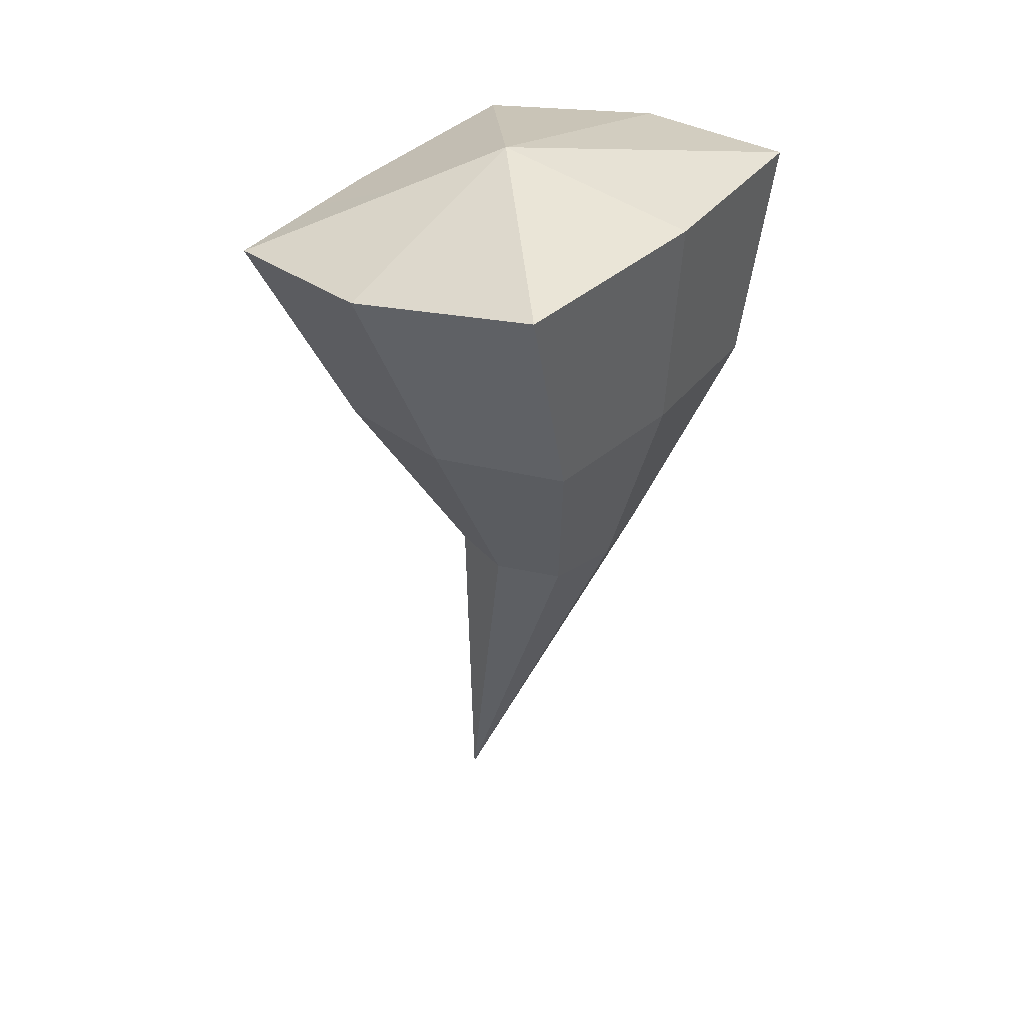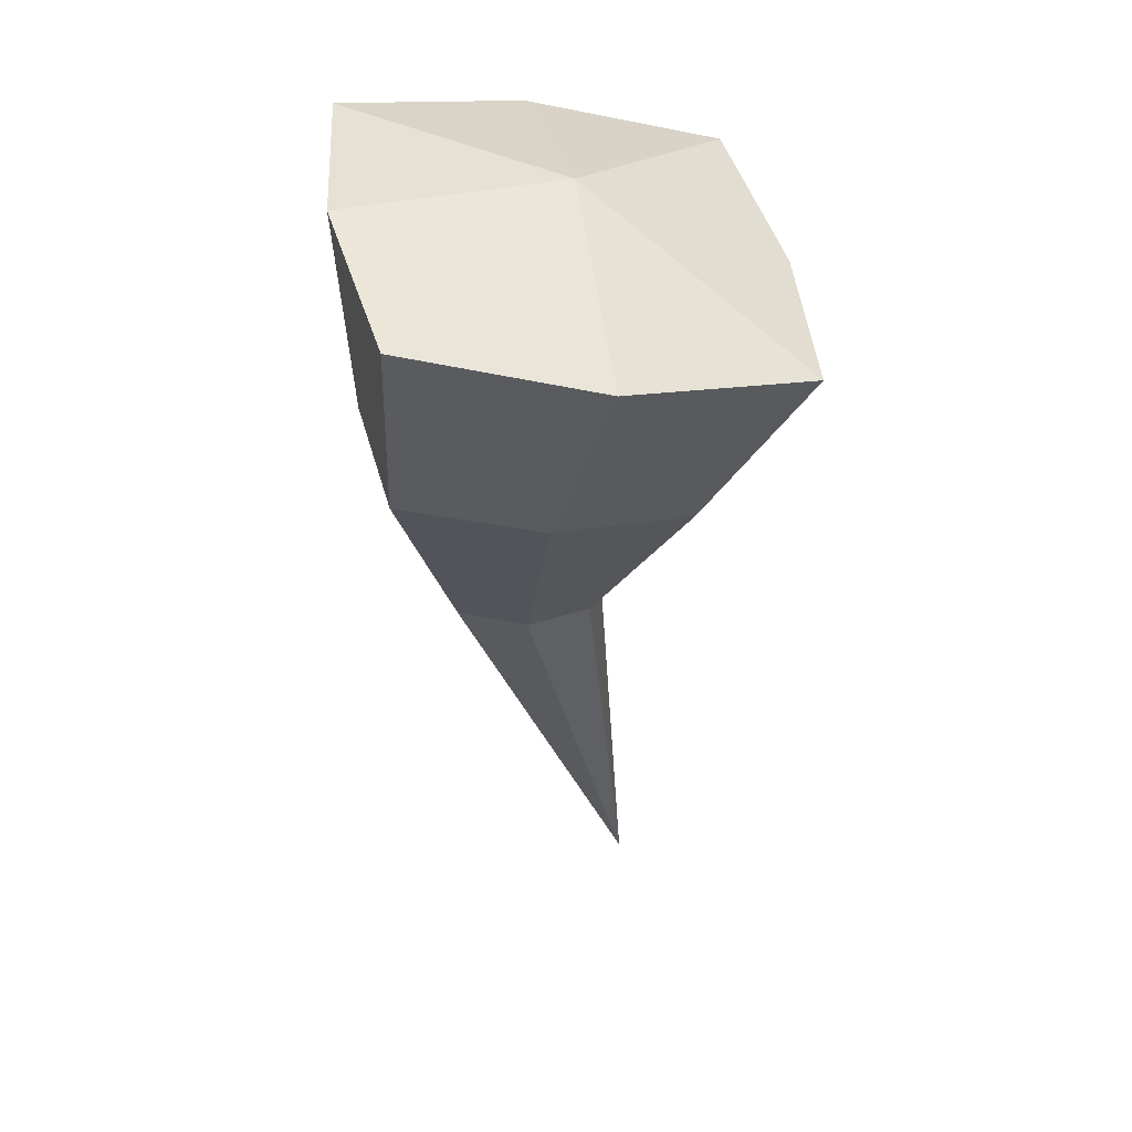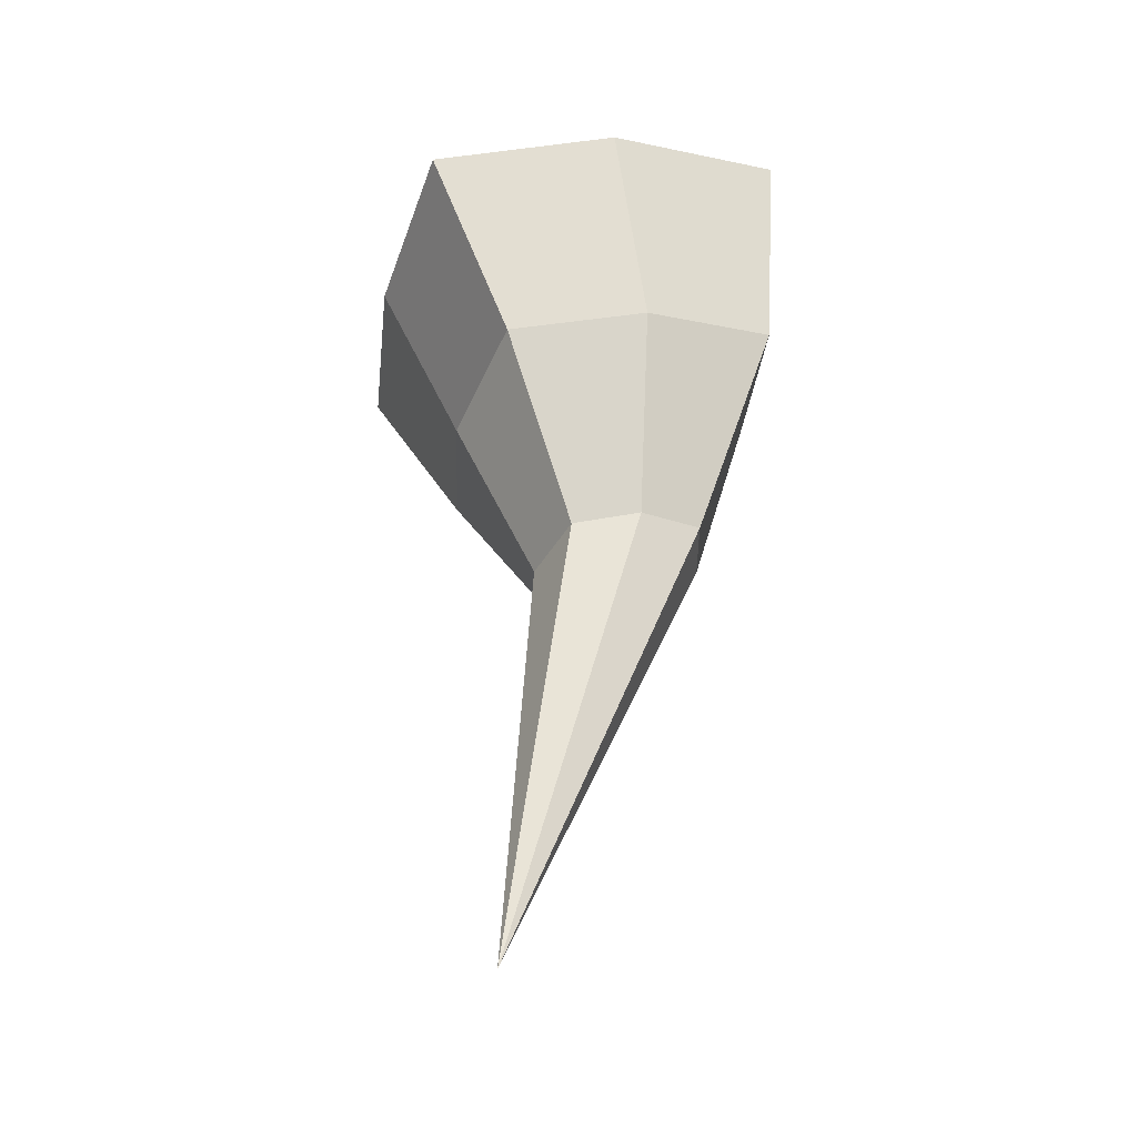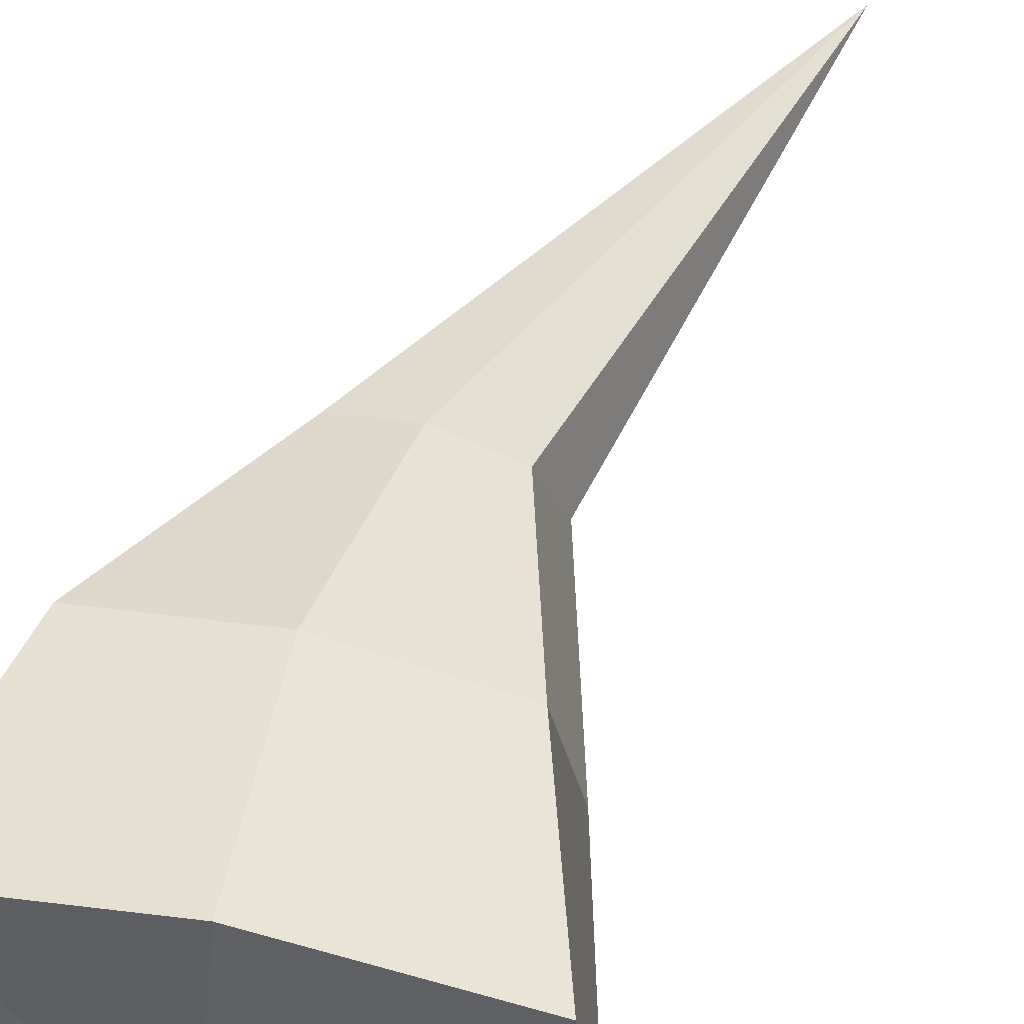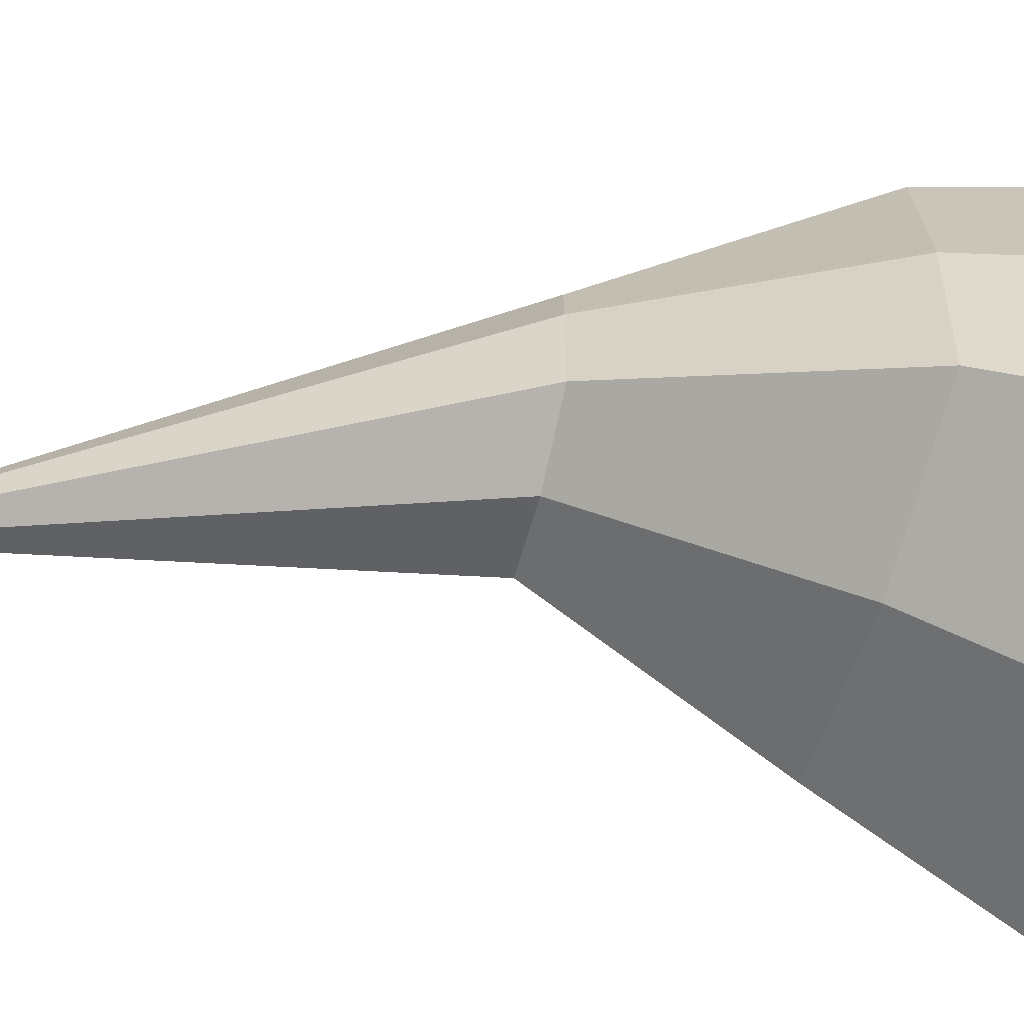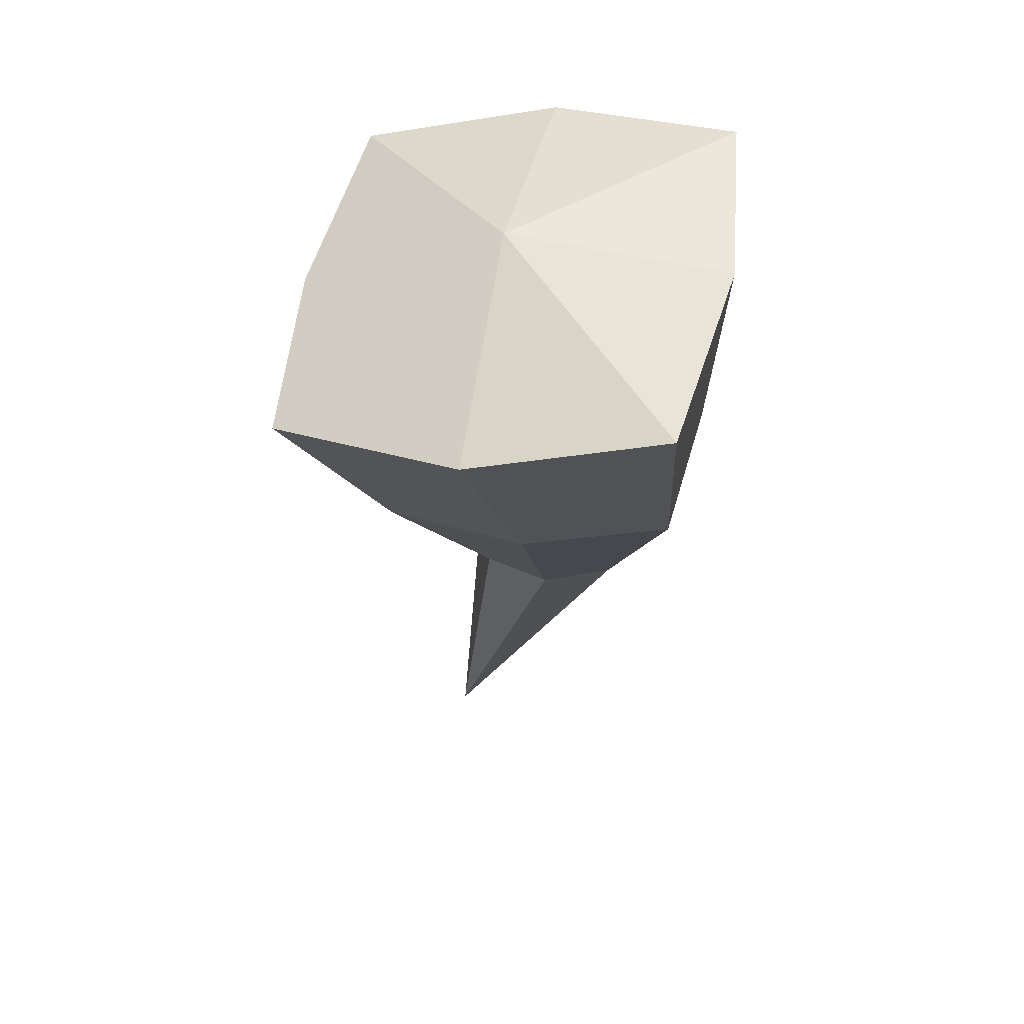
<metadata>
{"format":"obj","ext":"obj","renderer":"f3d","projection":"perspective","resolution":1024,"background":"white","views":[{"elev":41.0,"azim":-141.8,"up":"+Z"},{"elev":43.8,"azim":-12.1,"up":"+Z"},{"elev":-39.5,"azim":165.6,"up":"+Z"},{"elev":59.6,"azim":23.3,"up":"+Y"},{"elev":-62.2,"azim":-95.4,"up":"+Y"},{"elev":56.5,"azim":-170.3,"up":"+Z"}]}
</metadata>
<code>
o base
v 0.1336 0.0314 -0.1718
v 0.1061 -0.09671 -0.1583
v 0.0328 -0.02604 -0.3211
v 0.05613 0.03386 -0.3325
v -0.1536 0.04051 -0.1078
v -0.1386 0.169 -0.109
v -0.08331 0.09891 -0.3041
v -0.09845 0.03876 -0.3056
v 0.01858 -0.172 0.04456
v 0.03103 0.03465 0.09778
v -0.1488 -0.1322 0.08107
v 0.2124 0.0289 -0.003814
v 0.1881 -0.1429 0.00806
v -0.02117 -0.1185 -0.1337
v -0.1468 -0.08869 -0.109
v -0.08715 -0.02223 -0.3041
v -0.02777 -0.0428 -0.3126
v -0.01136 0.1908 -0.1337
v 0.0317 0.2417 0.04456
v 0.1991 0.2019 0.00806
v 0.1142 0.161 -0.1583
v 0.08153 0.03305 -0.7437
v -0.1379 0.2126 0.08107
v -0.1645 0.04085 0.09158
v 0.03665 0.09511 -0.3211
v -0.02274 0.1157 -0.3126
f 1 2 3 4
f 5 6 7 8
f 9 10 11
f 12 10 13
f 14 15 16 17
f 18 19 20 21
f 10 20 19
f 16 8 22
f 17 22 3
f 8 7 22
f 16 22 17
f 10 23 24
f 10 19 23
f 6 23 19 18
f 2 14 17 3
f 13 10 9
f 10 24 11
f 20 10 12
f 15 5 8 16
f 21 1 4 25
f 25 4 22
f 4 3 22
f 7 26 22
f 26 25 22
f 20 12 1 21
f 11 24 5 15
f 13 9 14 2
f 7 6 18 26
f 26 18 21 25
f 9 11 15 14
f 24 23 6 5
f 12 13 2 1

</code>
